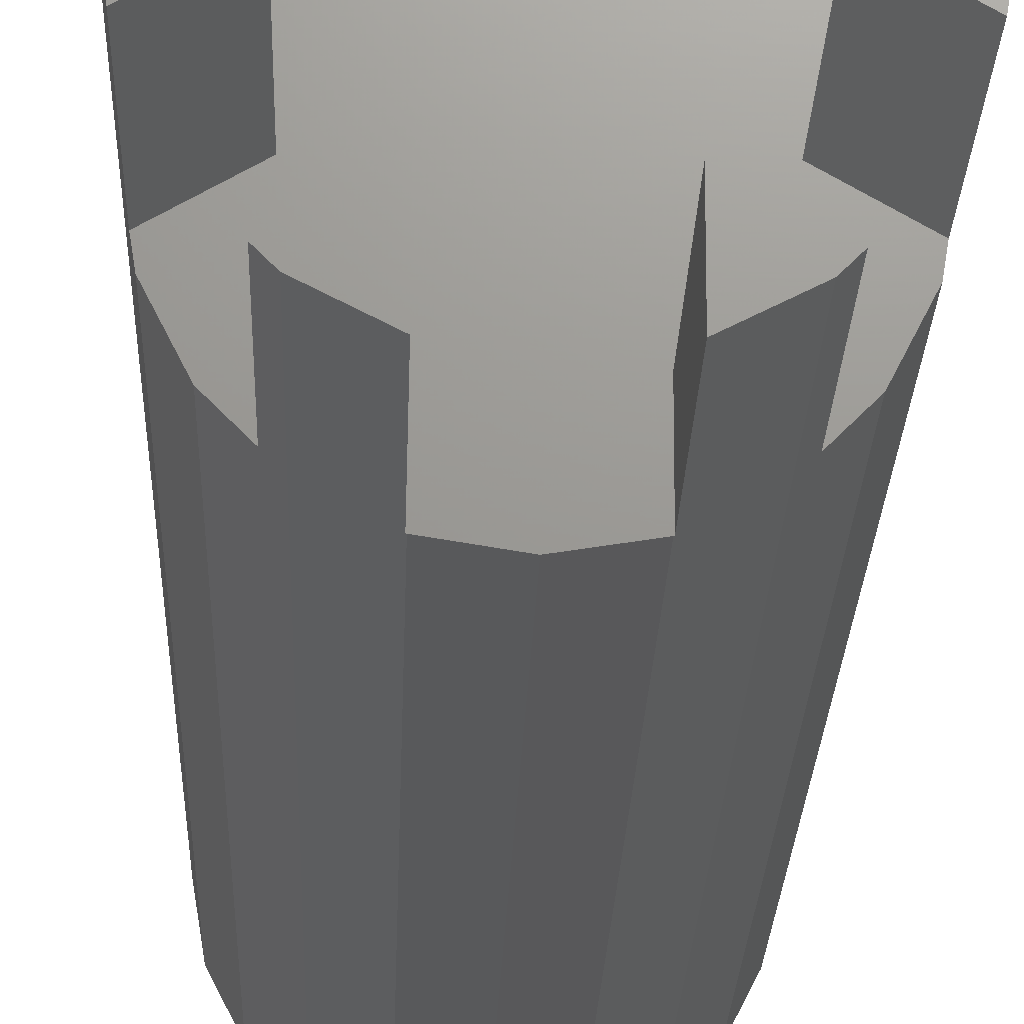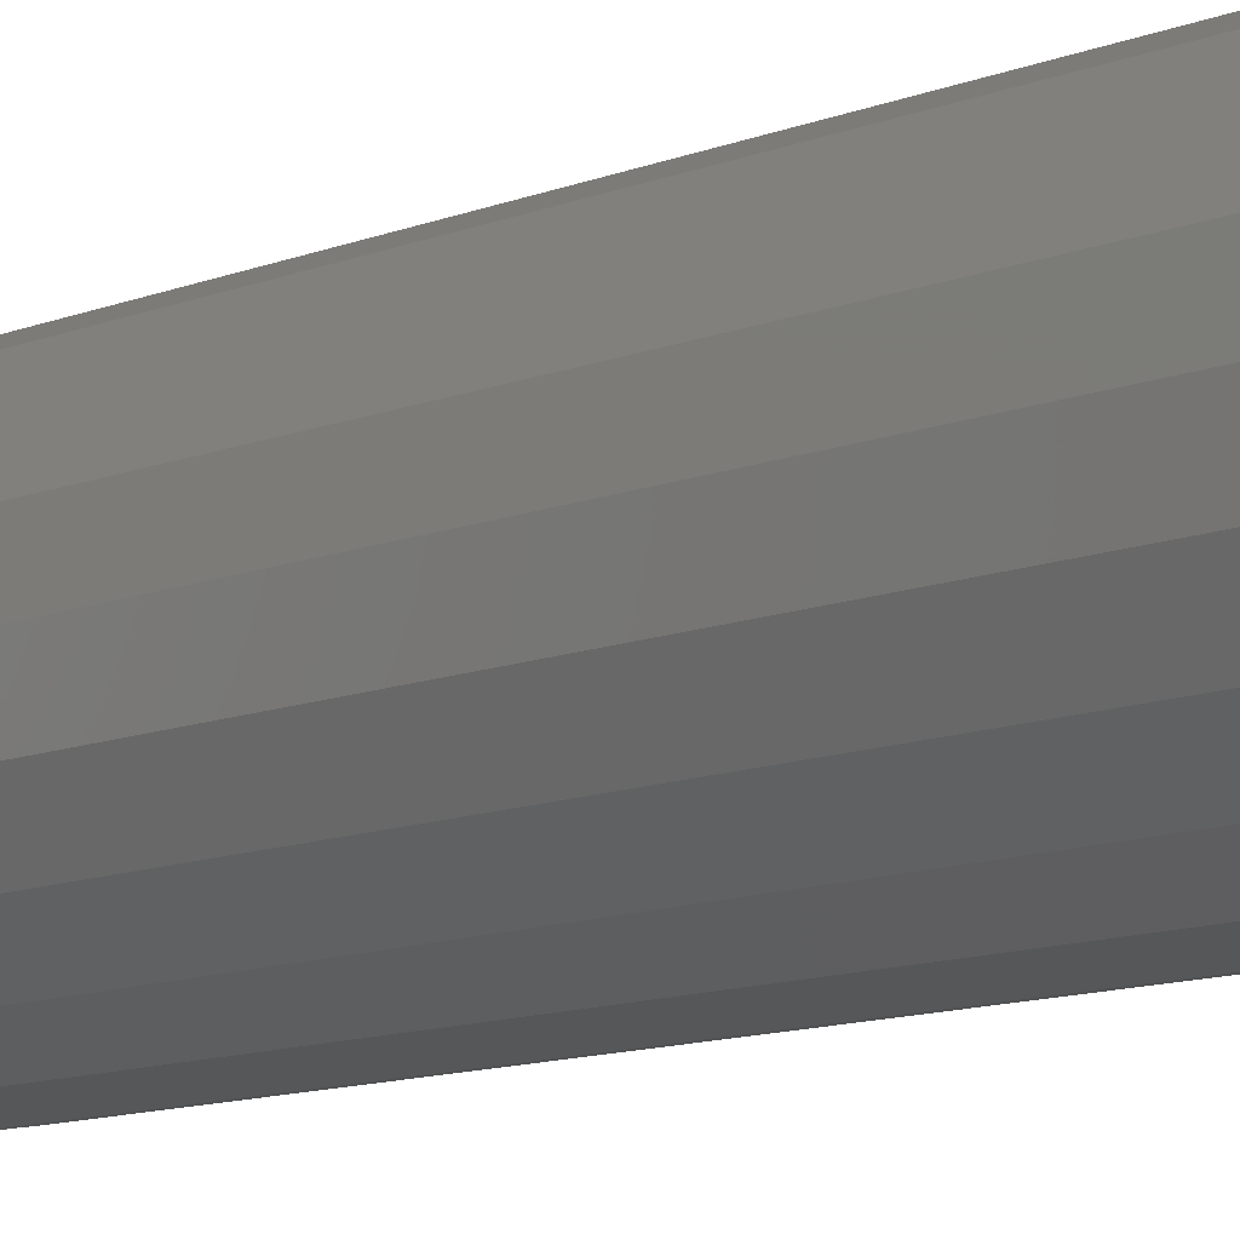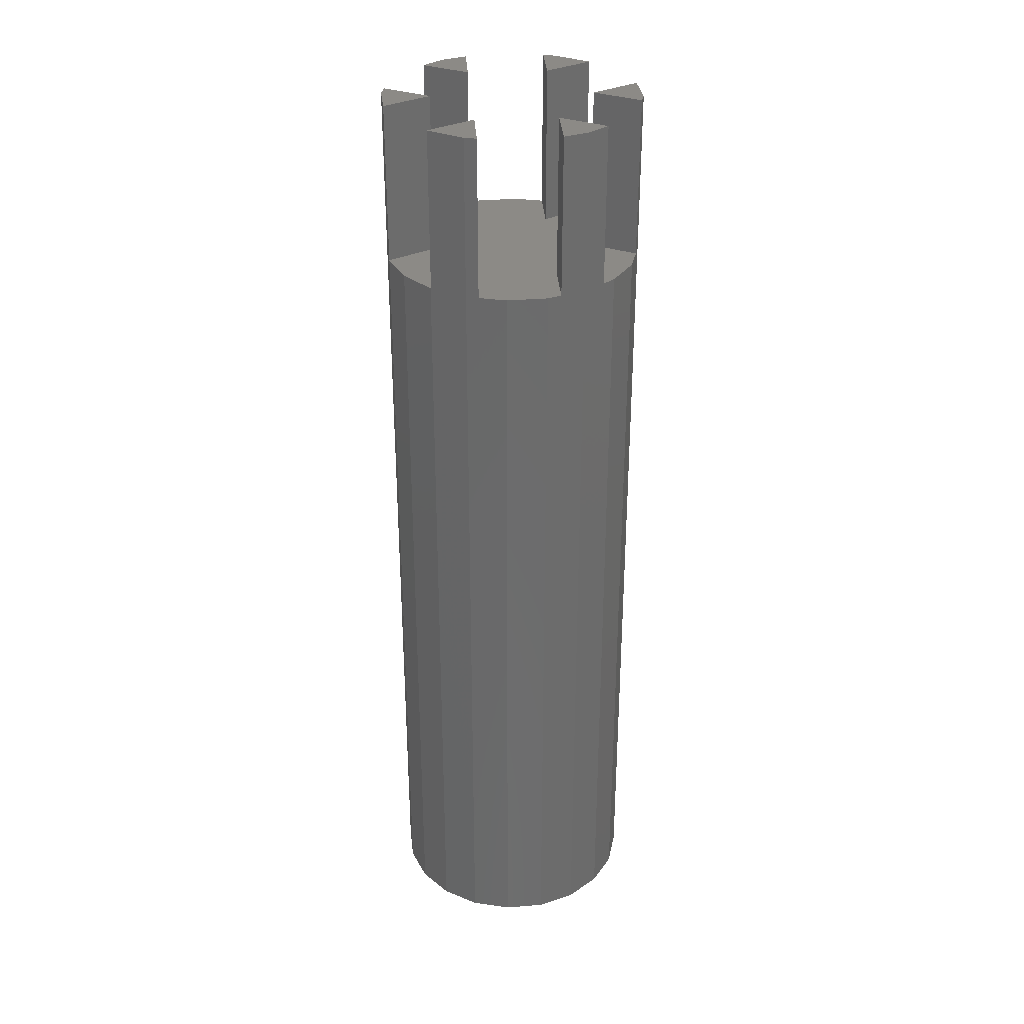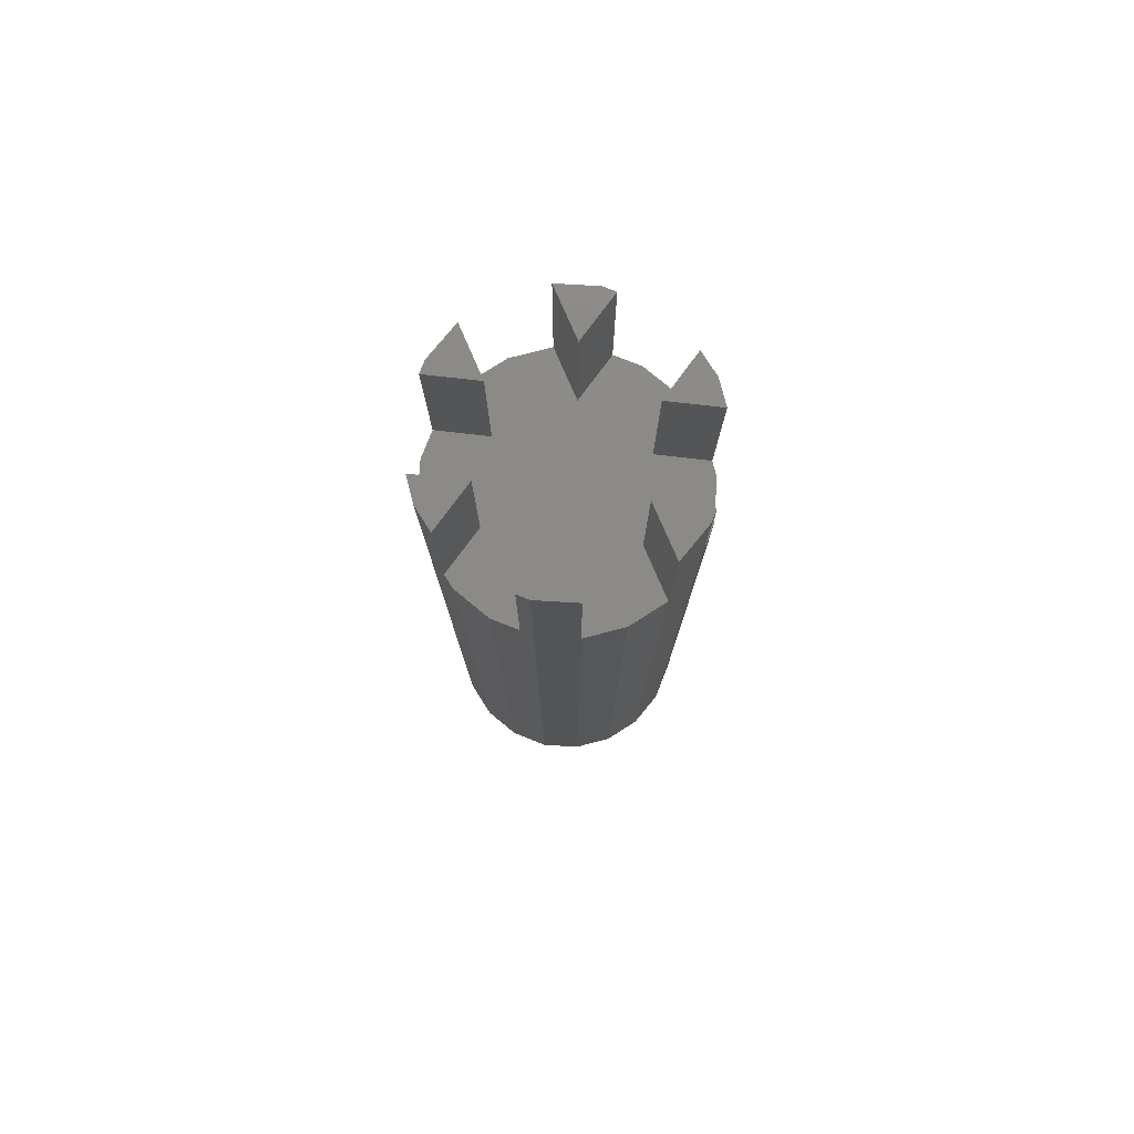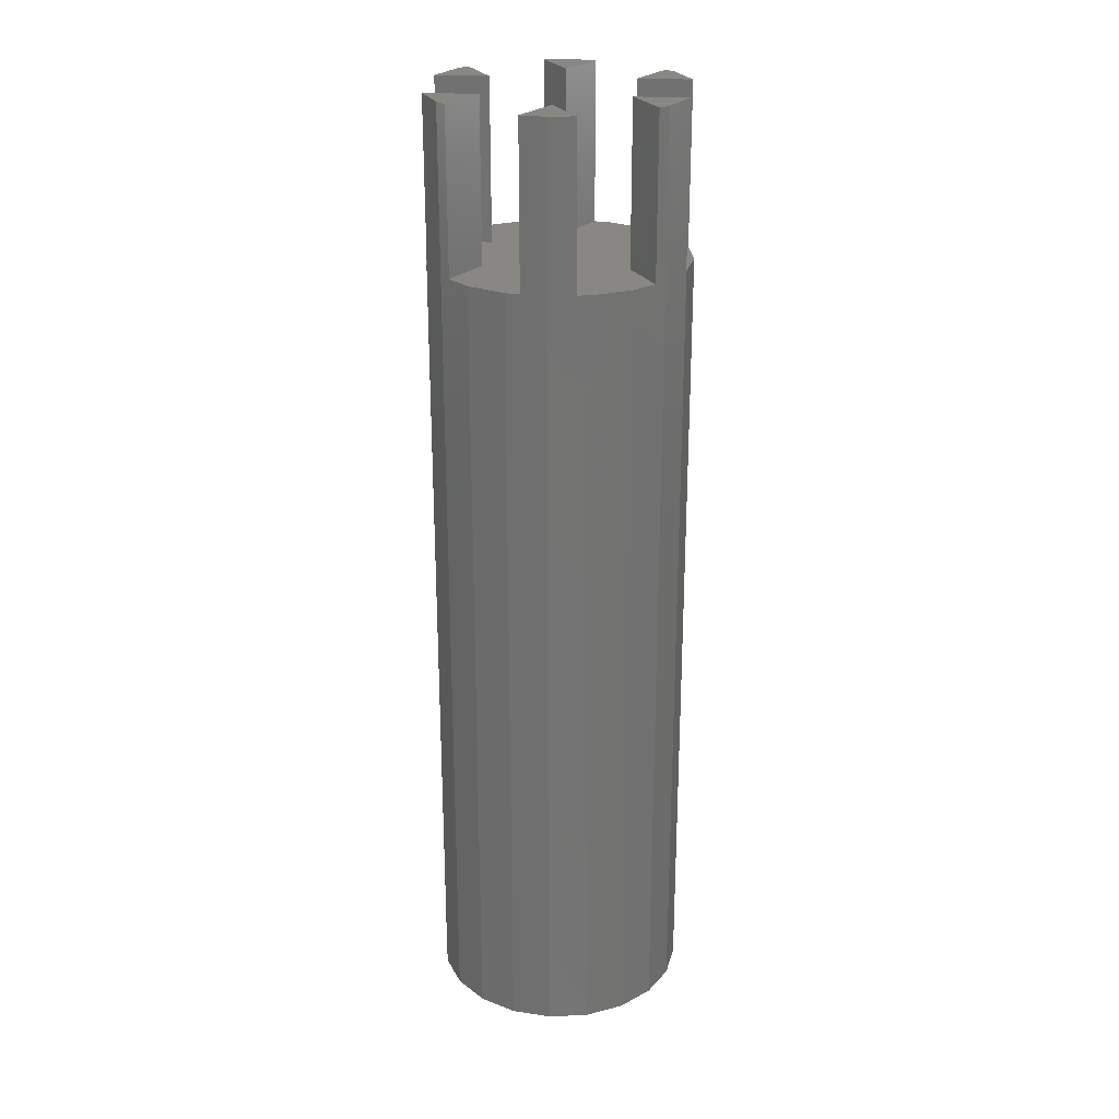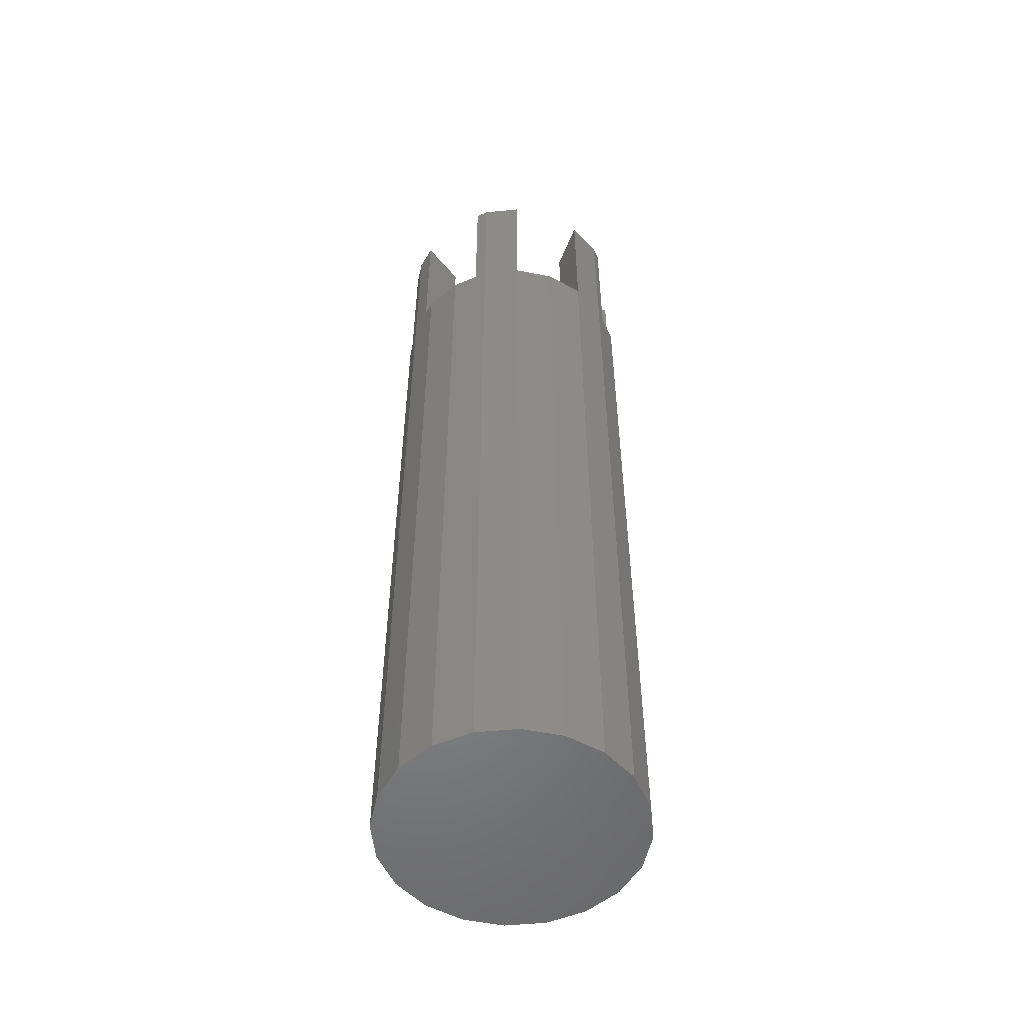
<metadata>
{"format":"stl","ext":"stl","renderer":"f3d","projection":"perspective","resolution":1024,"background":"white","views":[{"elev":-19.7,"azim":-1.5,"up":"+Y"},{"elev":-10.6,"azim":136.3,"up":"+Y"},{"elev":32.1,"azim":-123.7,"up":"+Z"},{"elev":78.3,"azim":-23.5,"up":"+Z"},{"elev":25.3,"azim":-85.3,"up":"+Z"},{"elev":-53.1,"azim":158.9,"up":"+Z"}]}
</metadata>
<code>
# stl→obj: 76 verts, 148 faces
v -8 0 0
v -7.608 2.472 0
v -7.608 -2.472 0
v -6.472 4.702 0
v -4.702 6.472 0
v -2.472 7.608 0
v 0 8 0
v 2.472 7.608 0
v 4.702 6.472 0
v 6.472 4.702 0
v 7.608 2.472 0
v 8 0 0
v 7.608 -2.472 0
v 6.472 -4.702 0
v 4.702 -6.472 0
v 2.472 -7.608 0
v 0 -8 0
v -2.472 -7.608 0
v -4.702 -6.472 0
v -6.472 -4.702 0
v -8 0 60
v -7.749 1.587 50
v -7.749 1.587 60
v -7.608 2.472 50
v -7.749 -1.587 50
v -7.608 -2.472 50
v -7.749 -1.587 60
v -6.472 -4.702 50
v -5.254 -5.92 50
v -4.702 -6.472 60
v -5.254 -5.92 60
v -2.5 -7.594 50
v -2.472 -7.608 50
v -2.5 -7.594 60
v 0 -8 50
v 2.472 -7.608 50
v 2.5 -7.594 50
v 4.702 -6.472 60
v 2.5 -7.594 60
v 5.254 -5.92 50
v 6.472 -4.702 50
v 5.254 -5.92 60
v 7.608 -2.472 50
v 7.749 -1.587 50
v 8 0 60
v 7.749 -1.587 60
v 7.608 2.472 50
v 7.749 1.587 60
v 7.749 1.587 50
v 6.472 4.702 50
v 4.702 6.472 60
v 5.254 5.92 50
v 5.254 5.92 60
v 2.472 7.608 50
v 2.5 7.594 50
v 2.5 7.594 60
v 0 8 50
v -2.472 7.608 50
v -4.702 6.472 60
v -2.5 7.594 50
v -2.5 7.594 60
v -6.472 4.702 50
v -5.254 5.92 50
v -5.254 5.92 60
v 2.5 -4.33 50
v -2.5 -4.33 50
v 5 -1.196e-15 50
v 2.5 4.33 50
v -5 1.036e-15 50
v -2.5 4.33 50
v -5 1.036e-15 60
v -2.5 -4.33 60
v 2.5 -4.33 60
v 5 -1.196e-15 60
v 2.5 4.33 60
v -2.5 4.33 60
f 1 2 3
f 3 2 4
f 3 4 5
f 3 5 6
f 3 6 7
f 3 7 8
f 3 8 9
f 3 9 10
f 3 10 11
f 3 11 12
f 3 12 13
f 3 13 14
f 3 14 15
f 3 15 16
f 3 16 17
f 3 17 18
f 3 18 19
f 3 19 20
f 1 21 2
f 22 21 23
f 2 21 22
f 24 2 22
f 1 3 21
f 25 3 26
f 21 3 25
f 27 21 25
f 3 20 26
f 26 20 28
f 28 20 19
f 29 28 19
f 30 29 19
f 31 29 30
f 30 19 18
f 32 30 18
f 33 32 18
f 32 34 30
f 33 18 17
f 35 33 17
f 35 17 16
f 36 35 16
f 36 16 15
f 37 36 15
f 38 37 15
f 39 37 38
f 38 15 14
f 40 38 14
f 41 40 14
f 40 42 38
f 41 14 13
f 43 41 13
f 43 13 12
f 44 43 12
f 45 44 12
f 46 44 45
f 12 11 47
f 48 12 49
f 49 12 47
f 45 12 48
f 11 10 50
f 47 11 50
f 9 51 10
f 52 51 53
f 10 51 52
f 50 10 52
f 8 54 9
f 9 54 55
f 9 55 56
f 9 56 51
f 7 57 8
f 8 57 54
f 6 58 7
f 7 58 57
f 5 59 6
f 60 59 61
f 6 59 60
f 58 6 60
f 4 62 5
f 5 62 63
f 5 63 64
f 5 64 59
f 2 24 4
f 4 24 62
f 26 28 29
f 65 26 66
f 66 26 29
f 33 66 32
f 35 66 33
f 36 66 35
f 37 66 36
f 65 66 37
f 41 26 65
f 41 65 40
f 43 26 41
f 44 26 43
f 67 26 44
f 49 26 67
f 47 26 49
f 50 26 47
f 52 26 50
f 68 26 52
f 69 26 68
f 69 25 26
f 22 63 62
f 57 70 54
f 55 69 68
f 22 62 24
f 60 57 58
f 60 70 57
f 22 70 63
f 70 55 54
f 70 69 55
f 22 69 70
f 71 69 23
f 23 69 22
f 23 21 27
f 71 23 27
f 69 71 27
f 25 69 27
f 72 66 31
f 31 66 29
f 72 31 30
f 34 72 30
f 66 72 34
f 32 66 34
f 73 65 39
f 39 65 37
f 73 39 38
f 42 73 38
f 42 40 73
f 73 40 65
f 44 46 74
f 67 44 74
f 48 74 46
f 45 48 46
f 48 49 74
f 74 49 67
f 52 53 75
f 68 52 75
f 56 75 53
f 51 56 53
f 56 55 75
f 75 55 68
f 60 61 76
f 70 60 76
f 59 64 76
f 61 59 76
f 70 76 64
f 63 70 64

</code>
